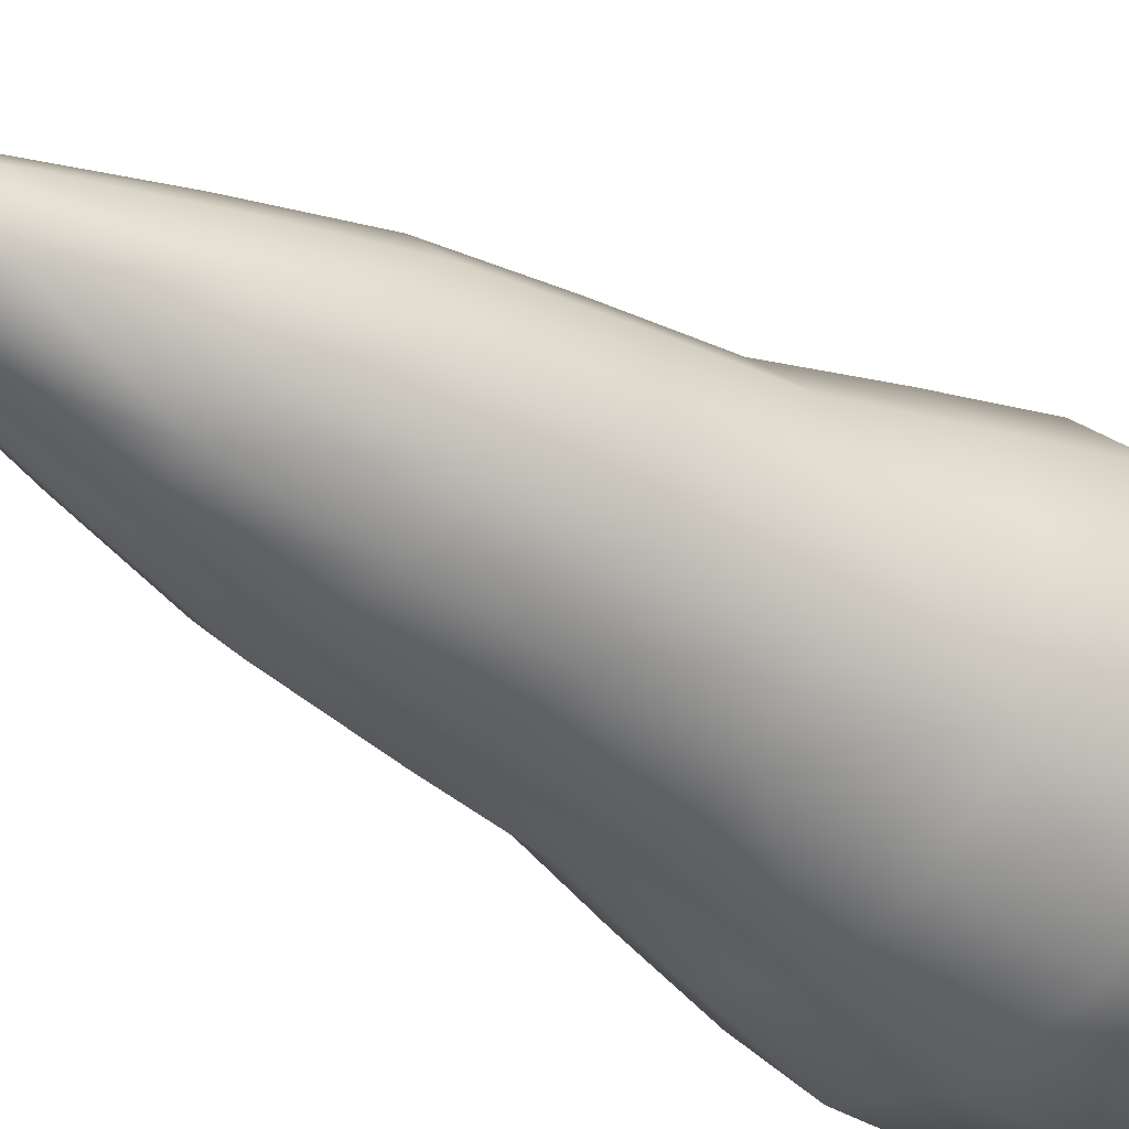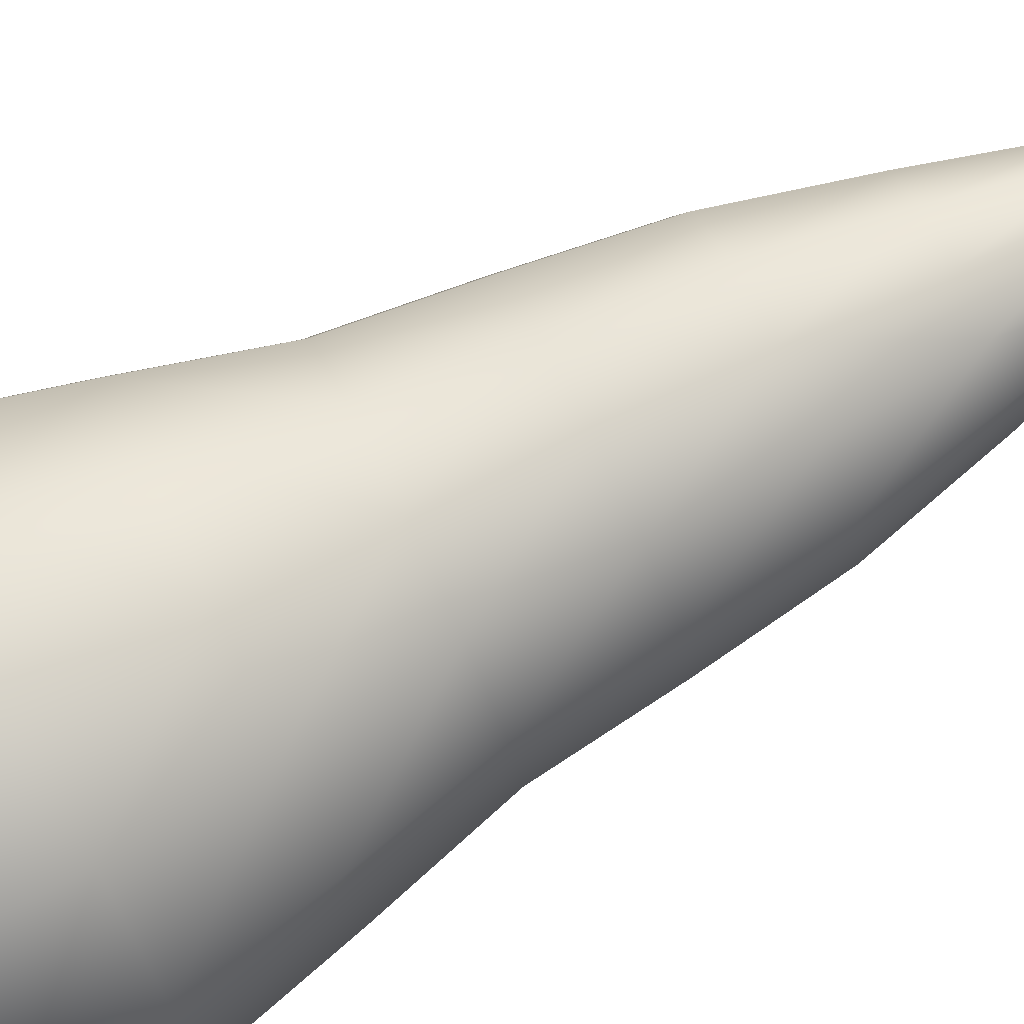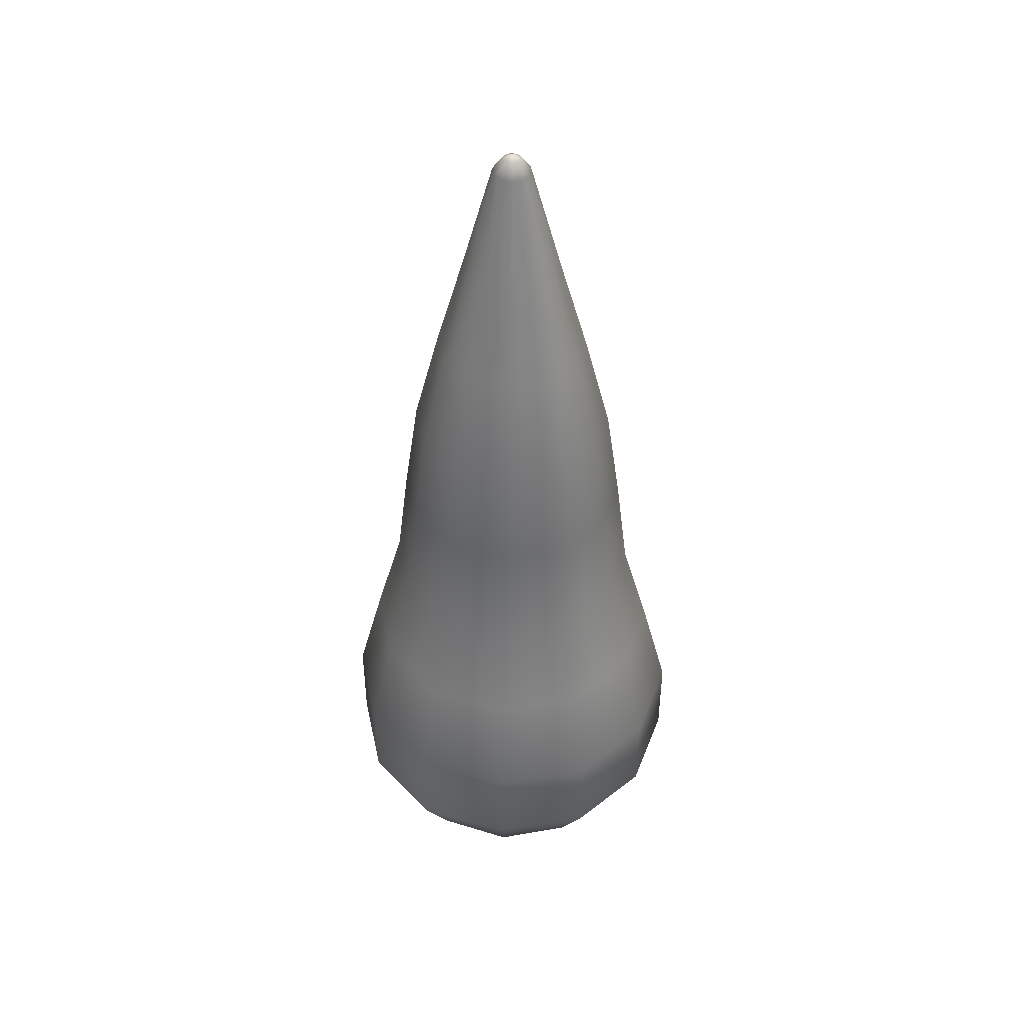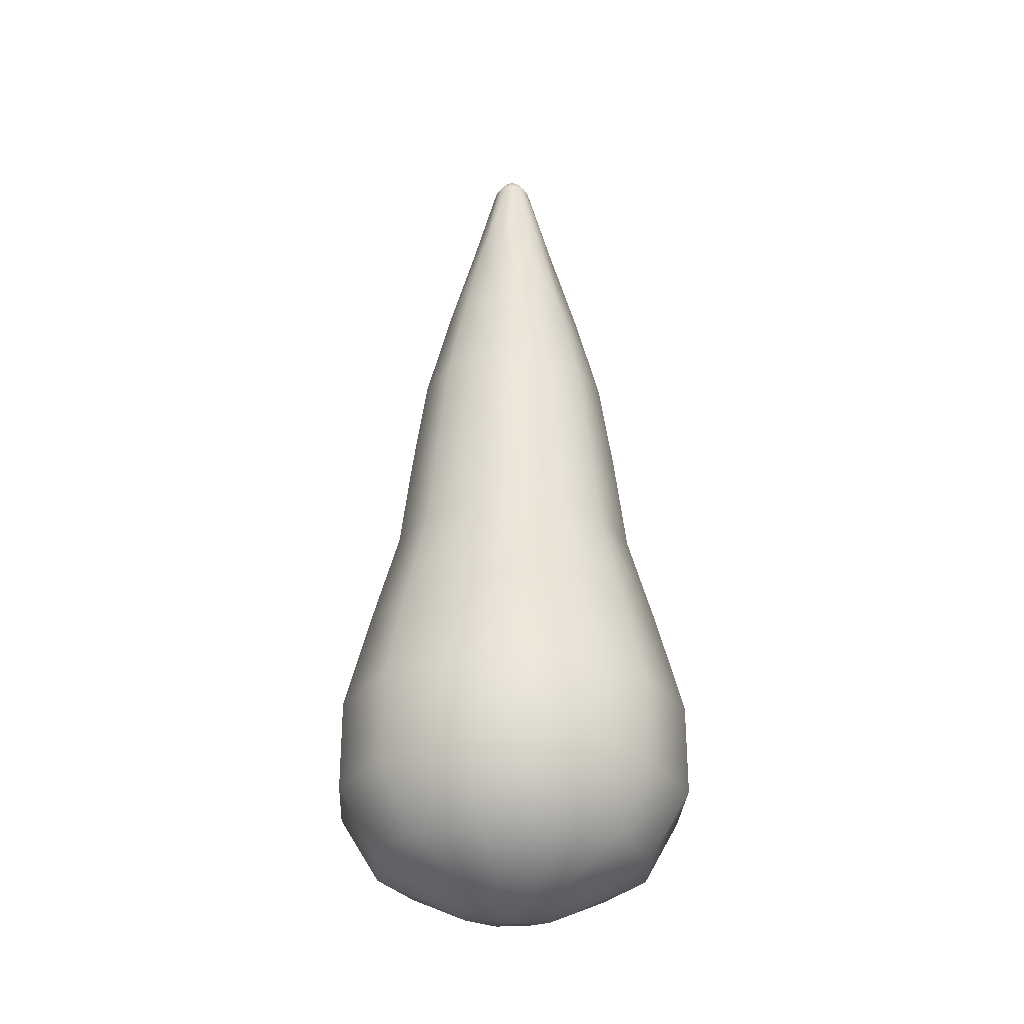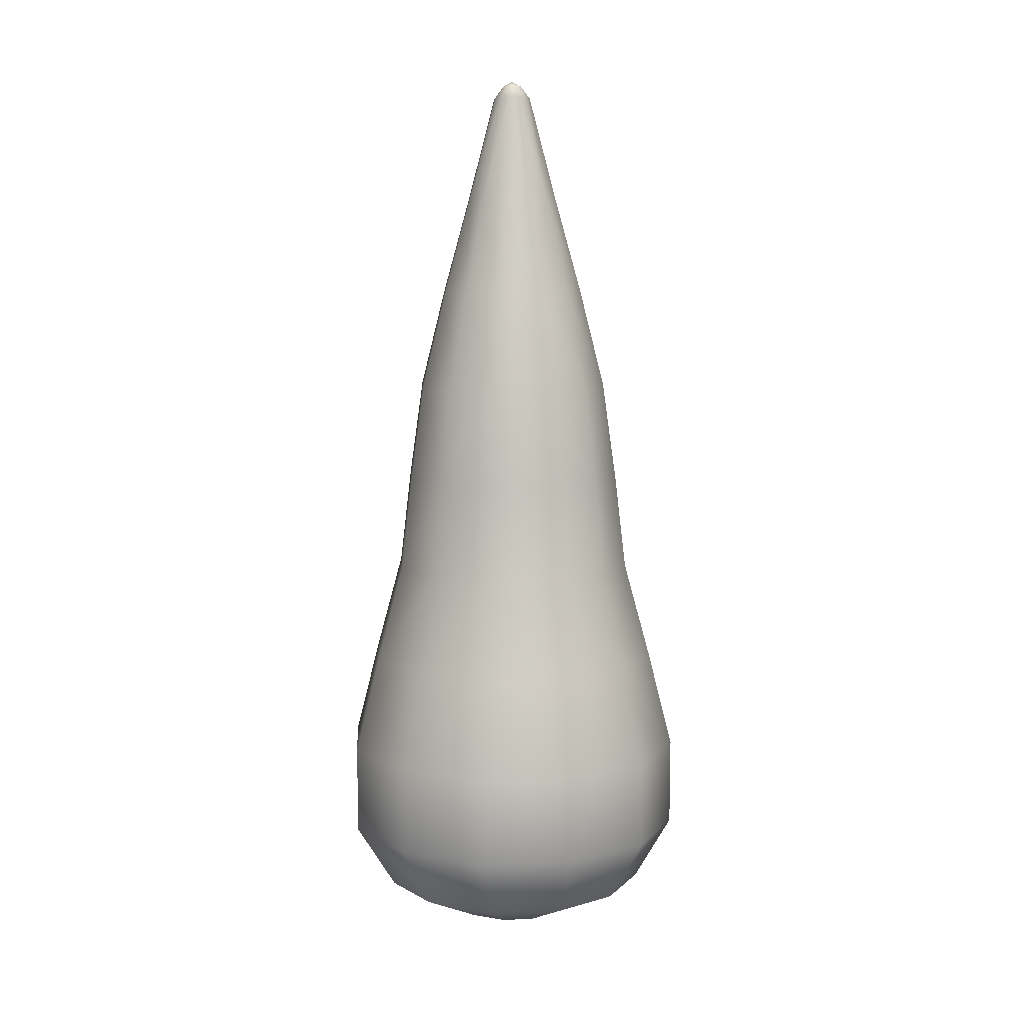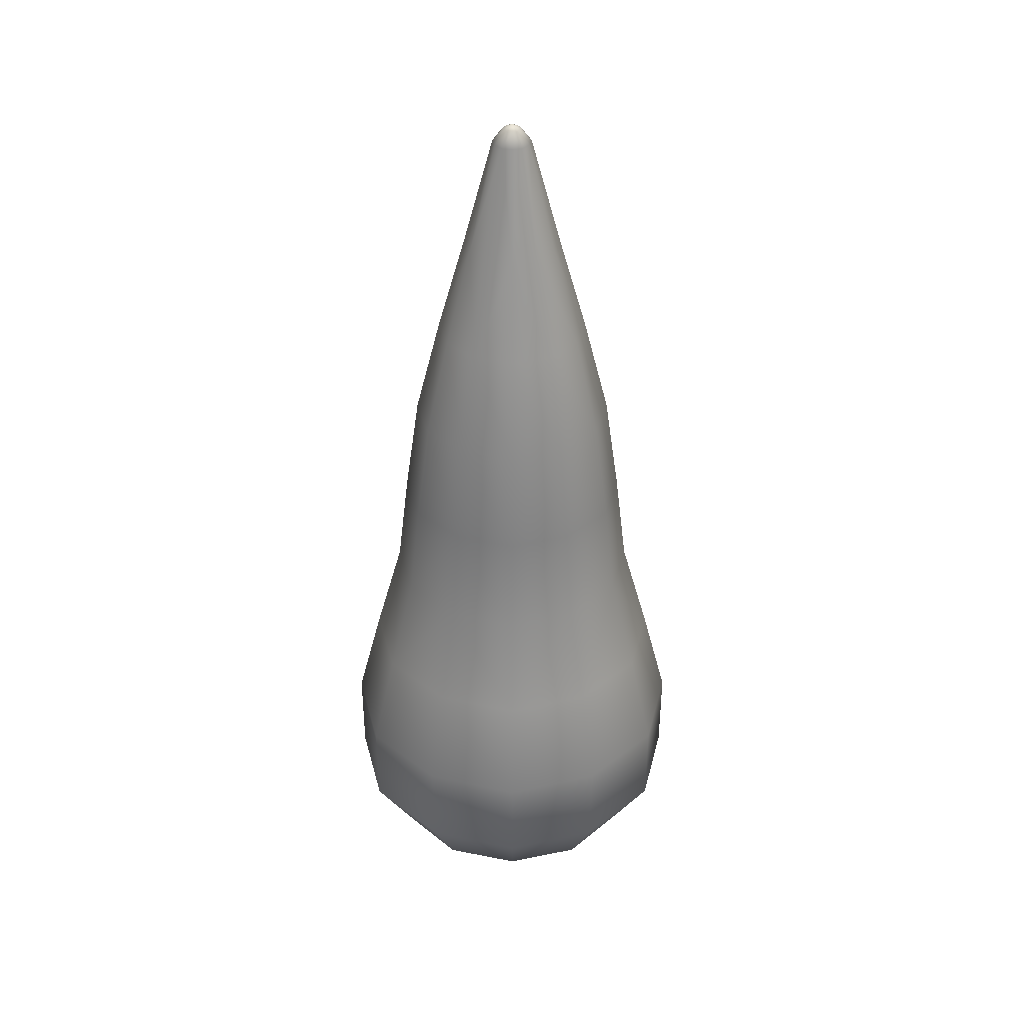
<metadata>
{"format":"obj","ext":"obj","renderer":"f3d","projection":"perspective","resolution":1024,"background":"white","views":[{"elev":-32.5,"azim":-133.1,"up":"+Z"},{"elev":79.5,"azim":63.7,"up":"+Z"},{"elev":44.2,"azim":-25.9,"up":"+Y"},{"elev":-29.9,"azim":-16.9,"up":"+Y"},{"elev":9.1,"azim":9.8,"up":"+Y"},{"elev":37.1,"azim":-60.2,"up":"+Y"}]}
</metadata>
<code>
g pm0105_61_R_FireAStenSkin
v -0.4665 0.7718 0.5082
v -0.4665 0.7755 0.5001
v -0.4595 0.7718 0.5041
v -0.4618 0.7708 0.5082
v -0.4569 0.7579 0.5168
v -0.4665 0.7582 0.5191
v -0.45 0.7582 0.5096
v -0.4247 0.6506 0.5242
v -0.4472 0.7579 0.5001
v -0.4426 0.6506 0.5414
v -0.4288 0.5522 0.5654
v -0.4665 0.6506 0.5483
v -0.4571 0.7708 0.5001
v -0.4595 0.7718 0.496
v -0.4665 0.7755 0.5001
v -0.4904 0.6506 0.5414
v -0.4761 0.7579 0.5168
v -0.5083 0.6506 0.5242
v -0.4665 0.5522 0.5762
v -0.4667 0.4522 0.6018
v -0.5042 0.5522 0.5654
v -0.4712 0.7708 0.5082
v -0.4735 0.7718 0.5041
v -0.4665 0.7755 0.5001
v -0.483 0.7582 0.5096
v -0.4858 0.7579 0.5001
v -0.4759 0.7708 0.5001
v -0.4735 0.7718 0.496
v -0.4665 0.7755 0.5001
v -0.517 0.4521 0.5872
v -0.524 0.351 0.5997
v -0.5325 0.5522 0.5382
v -0.5547 0.452 0.5509
v -0.5419 0.5522 0.5001
v -0.5143 0.6506 0.5001
v -0.5083 0.6506 0.4759
v -0.483 0.7582 0.4905
v -0.4761 0.7579 0.4834
v -0.5672 0.4519 0.5
v -0.5671 0.351 0.5582
v -0.5325 0.5522 0.462
v -0.4712 0.7708 0.4919
v -0.4665 0.7718 0.4919
v -0.4665 0.7755 0.5001
v -0.4665 0.7582 0.481
v -0.4665 0.6506 0.4518
v -0.4904 0.6506 0.4587
v -0.5042 0.5522 0.4348
v -0.4665 0.5522 0.4239
v -0.5545 0.452 0.4492
v -0.5167 0.4521 0.4129
v -0.4663 0.4522 0.3984
v -0.5815 0.351 0.5001
v -0.5671 0.351 0.442
v -0.524 0.351 0.4004
v -0.4665 0.351 0.3838
v -0.4663 0.2522 0.3719
v -0.5773 0.2527 0.4358
v -0.5297 0.2524 0.3901
v -0.4665 0.1529 0.3442
v -0.5776 0.253 0.5639
v -0.5933 0.2529 0.4998
v -0.6014 0.1529 0.4221
v -0.5436 0.1529 0.3665
v -0.5564 0.05286 0.3444
v -0.4665 0.05286 0.3184
v -0.4665 -0.03746 0.3185
v -0.6238 0.05286 0.4092
v -0.5563 -0.03746 0.3444
v -0.4665 -0.1048 0.3597
v -0.6237 -0.03746 0.4093
v -0.6463 0.05286 0.5001
v -0.6207 0.1529 0.5001
v -0.5376 -0.1036 0.3769
v -0.4665 -0.1455 0.4435
v -0.588 -0.1048 0.4299
v -0.5155 -0.1455 0.4718
v -0.4665 -0.158 0.5001
v -0.4992 -0.1421 0.4435
v -0.6014 0.1529 0.578
v -0.6462 -0.03746 0.5001
v -0.6238 0.05286 0.5909
v -0.5564 0.05286 0.6558
v -0.6237 -0.03746 0.5908
v -0.5301 0.253 0.6098
v -0.6087 -0.1036 0.5001
v -0.588 -0.1048 0.5702
v -0.5155 -0.1455 0.5284
v -0.4665 -0.158 0.5001
v -0.5319 -0.1421 0.5001
v -0.5436 0.1529 0.6336
v -0.4667 0.2529 0.6282
v -0.5563 -0.03746 0.6557
v -0.5376 -0.1036 0.6232
v -0.4665 0.351 0.6163
v -0.4665 0.1529 0.6559
v -0.4665 -0.03746 0.6816
v -0.4665 0.05286 0.6817
v -0.4992 -0.1421 0.5567
v -0.4665 -0.1455 0.5567
v -0.4665 -0.158 0.5001
v -0.4665 -0.1048 0.6404
v -0.3954 -0.1036 0.6232
v -0.3767 -0.03746 0.6557
v -0.3766 0.05286 0.6558
v -0.3894 0.1529 0.6336
v -0.4033 0.2527 0.61
v -0.409 0.351 0.5997
v -0.4163 0.4524 0.5872
v -0.4338 -0.1421 0.5567
v -0.4175 -0.1455 0.5284
v -0.4665 -0.158 0.5001
v -0.4175 -0.1455 0.4718
v -0.345 -0.1048 0.5702
v -0.3093 -0.03746 0.5908
v -0.3092 0.05286 0.5909
v -0.3316 0.1529 0.578
v -0.2867 0.05286 0.5001
v -0.2868 -0.03746 0.5001
v -0.3243 -0.1036 0.5001
v -0.4011 -0.1421 0.5001
v -0.345 -0.1048 0.4299
v -0.3557 0.2524 0.5643
v -0.3093 -0.03746 0.4093
v -0.3659 0.351 0.5582
v -0.3785 0.4525 0.5509
v -0.3515 0.351 0.5001
v -0.3397 0.2522 0.5003
v -0.3123 0.1529 0.5001
v -0.4005 0.5522 0.5382
v -0.3092 0.05286 0.4092
v -0.3316 0.1529 0.4221
v -0.3658 0.4525 0.5001
v -0.3911 0.5522 0.5001
v -0.3766 0.05286 0.3444
v -0.3554 0.252 0.4362
v -0.3659 0.351 0.442
v -0.3783 0.4525 0.4492
v -0.409 0.351 0.4004
v -0.4029 0.252 0.3904
v -0.4187 0.6506 0.5001
v -0.4247 0.6506 0.4759
v -0.4005 0.5522 0.462
v -0.416 0.4524 0.4129
v -0.3894 0.1529 0.3665
v -0.45 0.7582 0.4905
v -0.4569 0.7579 0.4834
v -0.4288 0.5522 0.4348
v -0.4426 0.6506 0.4587
v -0.4665 0.6506 0.4518
v -0.4665 0.5522 0.4239
v -0.4663 0.4522 0.3984
v -0.4665 0.351 0.3838
v -0.4663 0.2522 0.3719
v -0.4665 0.1529 0.3442
v -0.4665 0.05286 0.3184
v -0.4665 0.7582 0.481
v -0.4665 -0.03746 0.3185
v -0.4665 0.7718 0.4919
v -0.3767 -0.03746 0.3444
v -0.4665 -0.1048 0.3597
v -0.3954 -0.1036 0.3769
v -0.4665 -0.1455 0.4435
v -0.4665 -0.158 0.5001
v -0.4338 -0.1421 0.4435
v -0.4618 0.7708 0.4919
v -0.4665 0.7755 0.5001
g pm0105_61_R_FireAStenSkin_0
f 3 2 1
f 4 3 1
f 4 1 5
f 4 5 3
f 1 6 5
f 5 7 3
f 7 5 8
f 3 7 9
f 9 7 8
f 10 5 6
f 5 10 8
f 10 11 8
f 12 10 6
f 10 12 11
f 13 3 9
f 13 14 3
f 13 9 14
f 14 15 3
f 16 12 6
f 17 6 1
f 17 16 6
f 16 17 18
f 12 16 19
f 12 19 11
f 11 19 20
f 16 21 19
f 21 16 18
f 19 21 20
f 22 17 1
f 22 1 23
f 22 23 17
f 1 24 23
f 17 25 18
f 23 25 17
f 25 26 18
f 26 25 23
f 27 26 23
f 27 23 28
f 27 28 26
f 23 29 28
f 21 30 20
f 30 31 20
f 30 21 32
f 32 21 18
f 33 30 32
f 30 33 31
f 34 32 18
f 33 32 34
f 26 35 18
f 35 34 18
f 35 26 36
f 34 35 36
f 28 37 26
f 26 37 36
f 38 37 28
f 37 38 36
f 39 33 34
f 33 40 31
f 33 39 40
f 41 34 36
f 39 34 41
f 42 38 28
f 42 28 43
f 42 43 38
f 28 44 43
f 43 45 38
f 38 45 46
f 38 47 36
f 47 38 46
f 47 48 36
f 48 47 46
f 48 41 36
f 49 48 46
f 50 39 41
f 50 41 48
f 51 48 49
f 51 50 48
f 52 51 49
f 39 50 53
f 39 53 40
f 50 51 54
f 50 54 53
f 51 52 55
f 51 55 54
f 52 56 55
f 55 56 57
f 54 55 58
f 53 54 58
f 59 55 57
f 55 59 58
f 59 57 60
f 40 53 61
f 31 40 61
f 62 53 58
f 53 62 61
f 58 59 63
f 62 58 63
f 64 59 60
f 59 64 63
f 64 60 65
f 60 66 65
f 65 66 67
f 63 64 68
f 64 65 68
f 69 65 67
f 69 67 70
f 68 65 71
f 65 69 71
f 63 68 72
f 72 68 71
f 73 62 63
f 73 63 72
f 74 69 70
f 74 70 75
f 71 69 76
f 69 74 76
f 77 76 74
f 75 78 77
f 79 74 75
f 79 77 74
f 79 75 77
f 62 73 80
f 61 62 80
f 81 71 76
f 81 72 71
f 73 72 82
f 80 73 82
f 80 82 83
f 82 72 84
f 72 81 84
f 83 82 84
f 85 61 80
f 85 31 61
f 86 81 76
f 86 76 77
f 84 81 87
f 81 86 87
f 88 87 86
f 77 89 88
f 90 86 77
f 90 88 86
f 90 77 88
f 91 85 80
f 91 80 83
f 85 92 31
f 85 91 92
f 93 84 87
f 93 83 84
f 94 93 87
f 94 87 88
f 92 95 31
f 31 95 20
f 91 96 92
f 91 83 96
f 93 97 83
f 93 94 97
f 83 98 96
f 97 98 83
f 99 94 88
f 99 88 100
f 99 100 94
f 88 101 100
f 94 102 97
f 100 102 94
f 102 103 97
f 103 102 100
f 97 104 98
f 103 104 97
f 98 105 96
f 104 105 98
f 96 106 92
f 105 106 96
f 106 107 92
f 92 107 95
f 107 108 95
f 95 108 20
f 108 109 20
f 109 11 20
f 110 103 100
f 110 100 111
f 110 111 103
f 100 112 111
f 111 112 113
f 111 114 103
f 104 103 114
f 115 104 114
f 105 104 115
f 116 105 115
f 106 105 116
f 117 106 116
f 107 106 117
f 118 116 115
f 117 116 118
f 119 115 114
f 119 118 115
f 120 114 111
f 120 119 114
f 121 111 113
f 121 120 111
f 121 113 120
f 119 120 122
f 113 122 120
f 123 107 117
f 108 107 123
f 118 119 124
f 124 119 122
f 125 108 123
f 109 108 125
f 126 109 125
f 109 126 11
f 127 125 123
f 126 125 127
f 128 123 117
f 128 127 123
f 129 117 118
f 129 128 117
f 126 130 11
f 11 130 8
f 129 118 131
f 131 118 124
f 128 129 132
f 132 129 131
f 126 133 130
f 133 126 127
f 130 134 8
f 133 134 130
f 135 131 124
f 132 131 135
f 127 128 136
f 136 128 132
f 133 127 137
f 137 127 136
f 138 133 137
f 133 138 134
f 139 137 136
f 138 137 139
f 140 136 132
f 140 139 136
f 134 141 8
f 141 134 142
f 141 9 8
f 9 141 142
f 138 143 134
f 134 143 142
f 138 144 143
f 144 138 139
f 145 140 132
f 145 132 135
f 146 9 142
f 147 146 142
f 9 146 14
f 14 146 147
f 143 148 142
f 144 148 143
f 149 147 142
f 148 149 142
f 147 149 150
f 149 148 150
f 148 151 150
f 152 151 148
f 144 152 148
f 152 144 153
f 144 139 153
f 153 139 154
f 139 140 154
f 154 140 155
f 140 145 155
f 155 145 156
f 157 147 150
f 145 135 156
f 156 135 158
f 147 157 159
f 135 160 158
f 160 135 124
f 158 160 161
f 160 124 122
f 160 162 161
f 162 160 122
f 163 161 162
f 162 122 113
f 113 164 163
f 165 163 162
f 165 113 163
f 165 162 113
f 166 147 159
f 166 14 147
f 166 159 14
f 159 167 14

</code>
